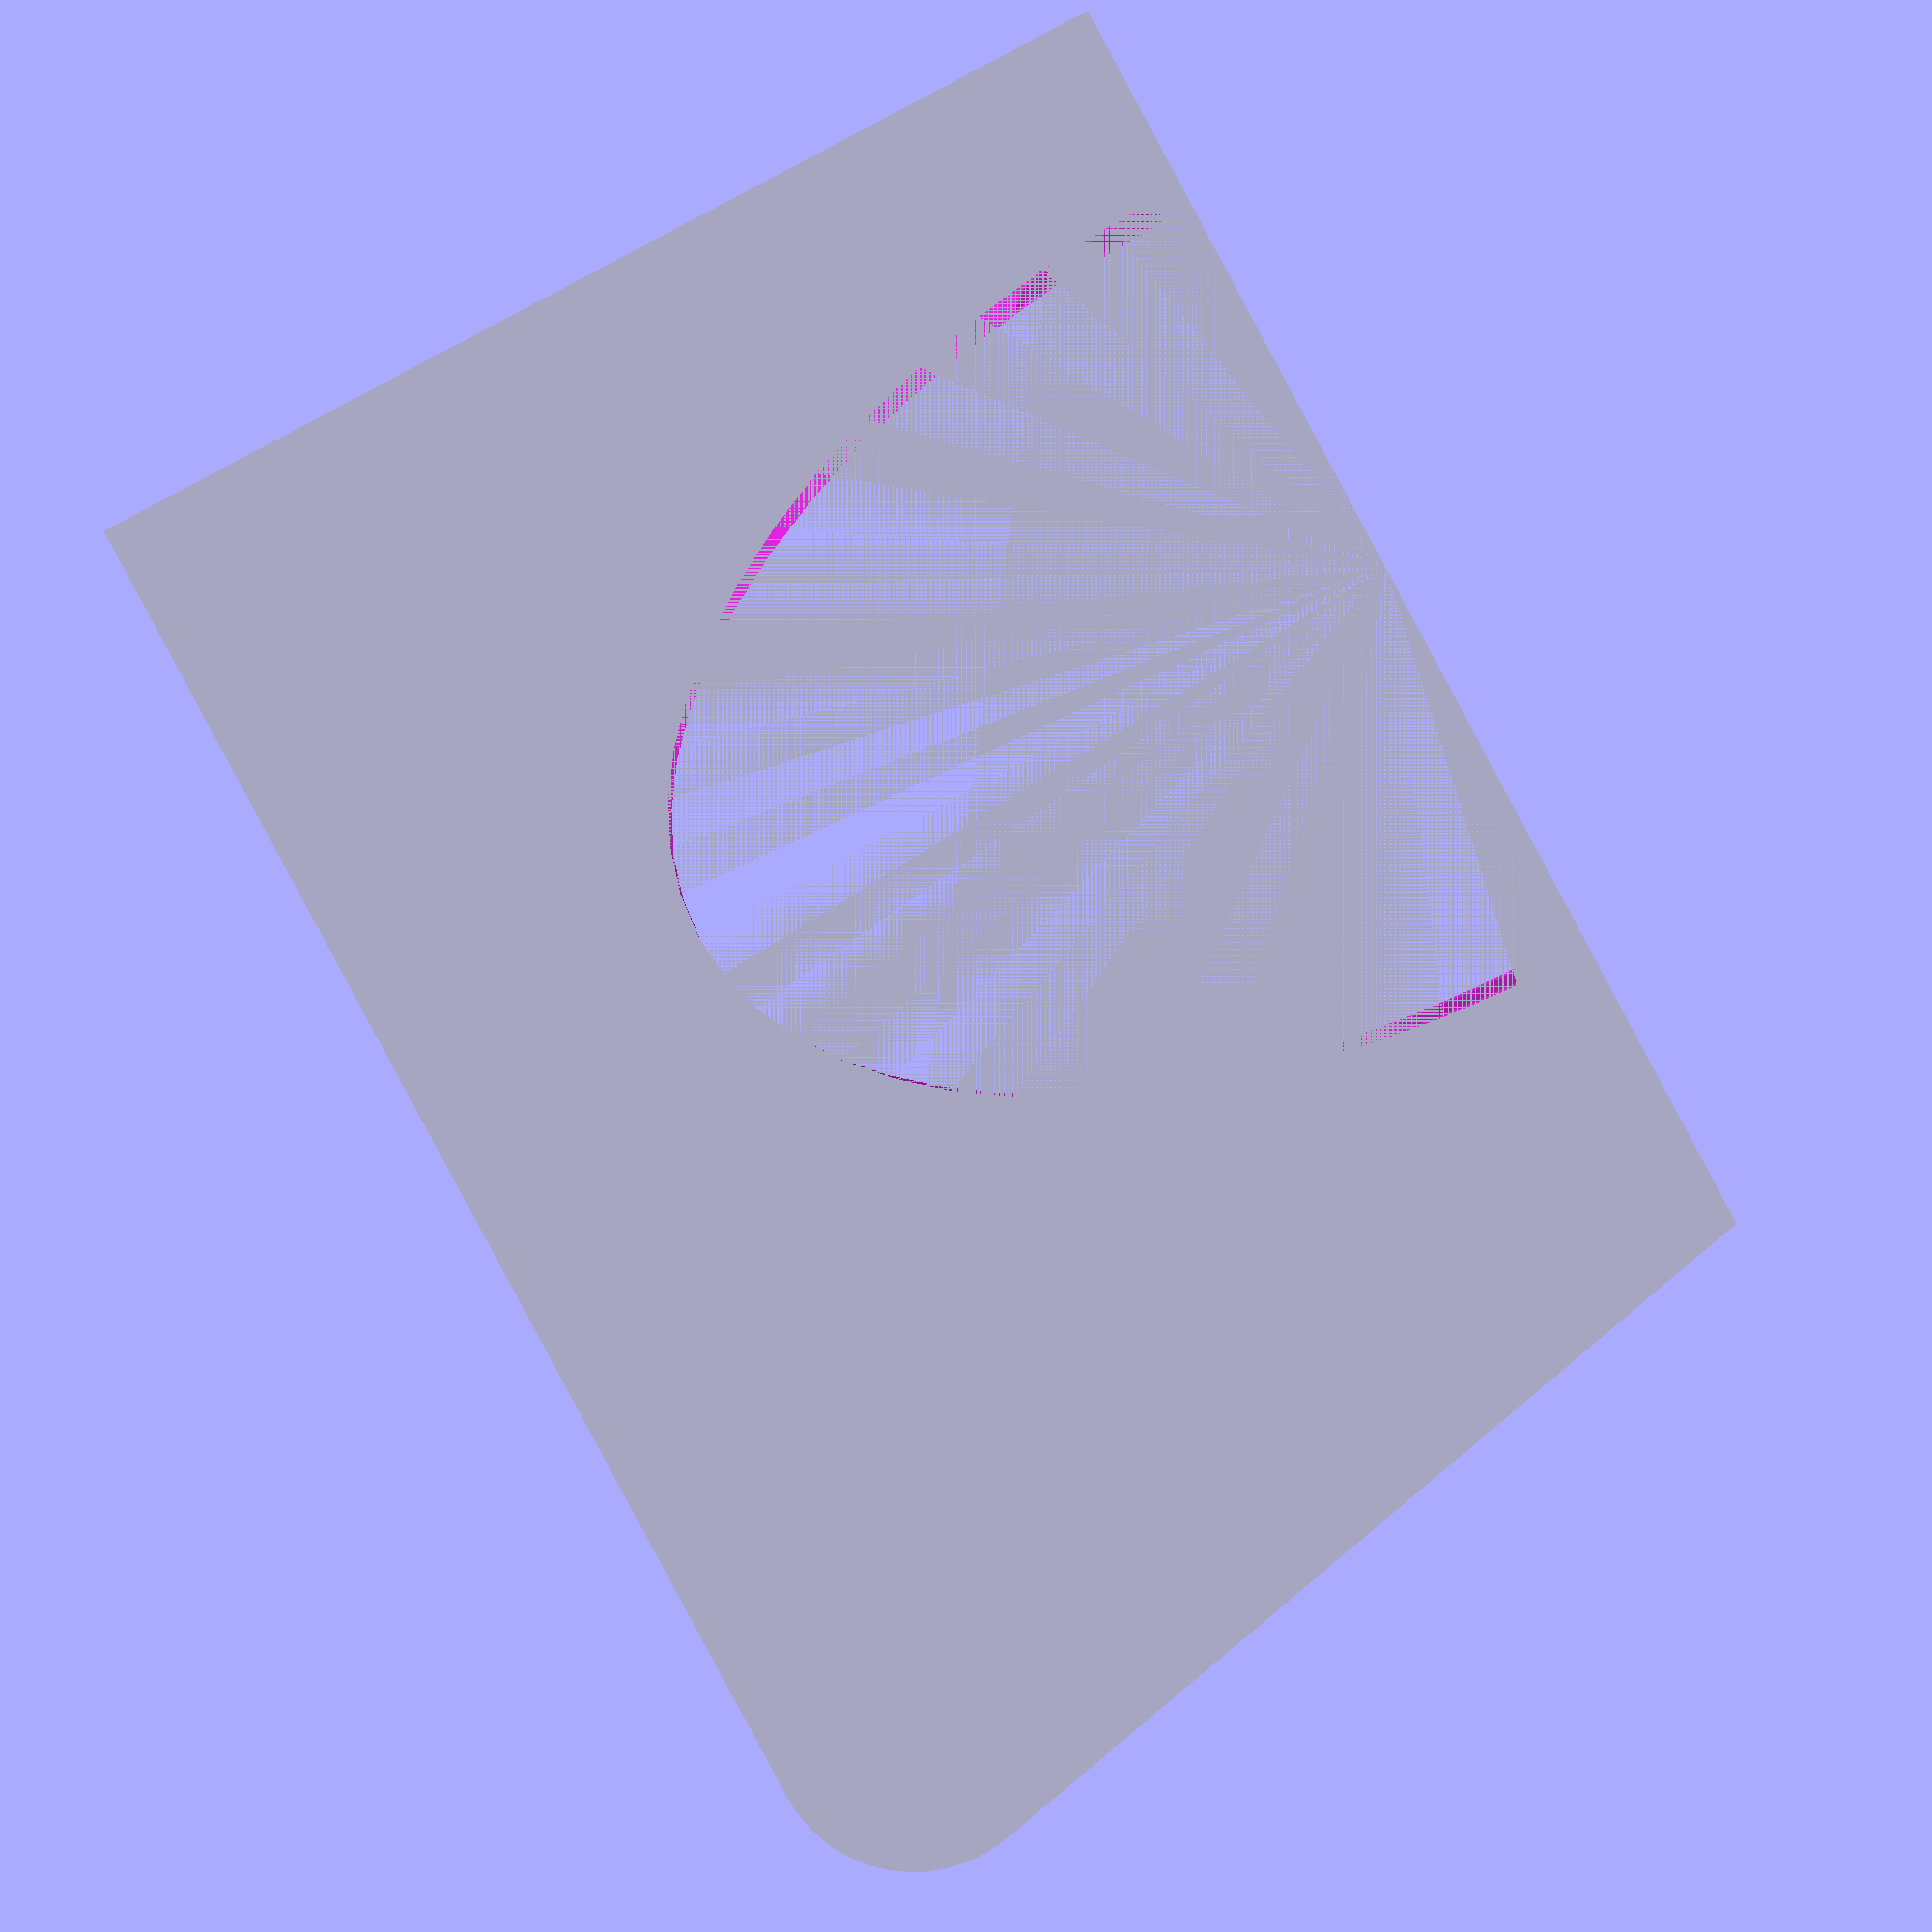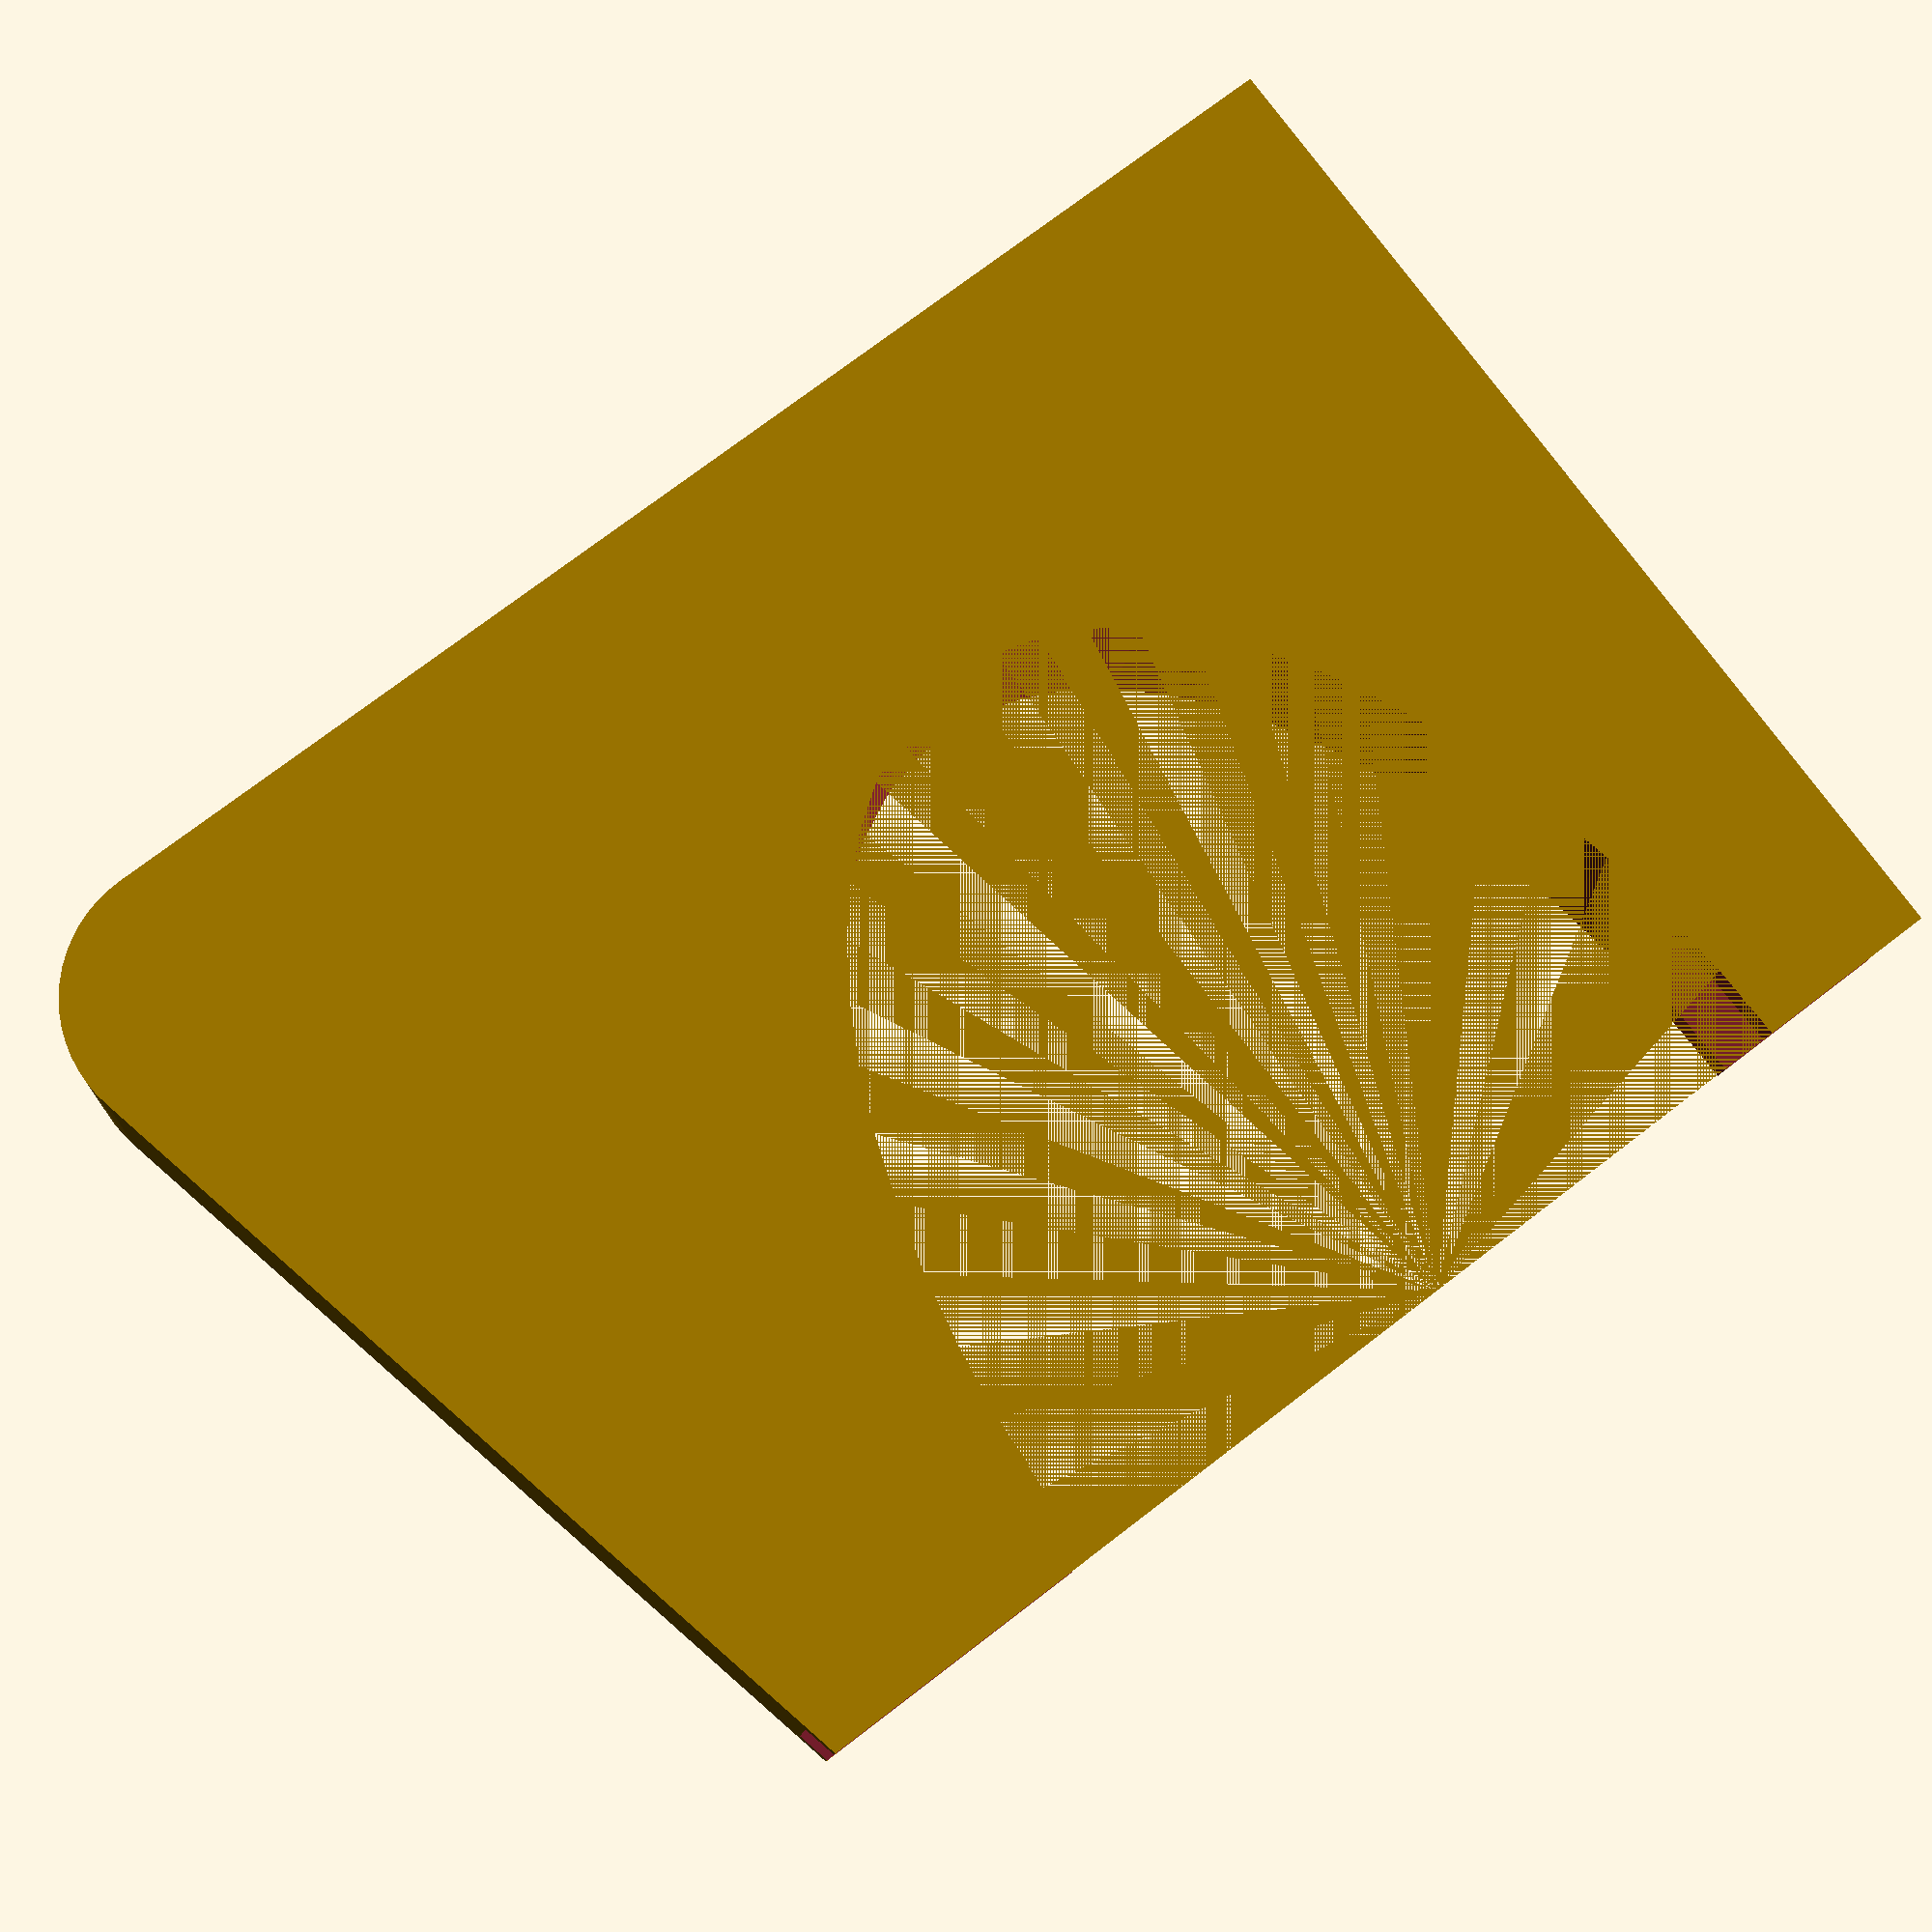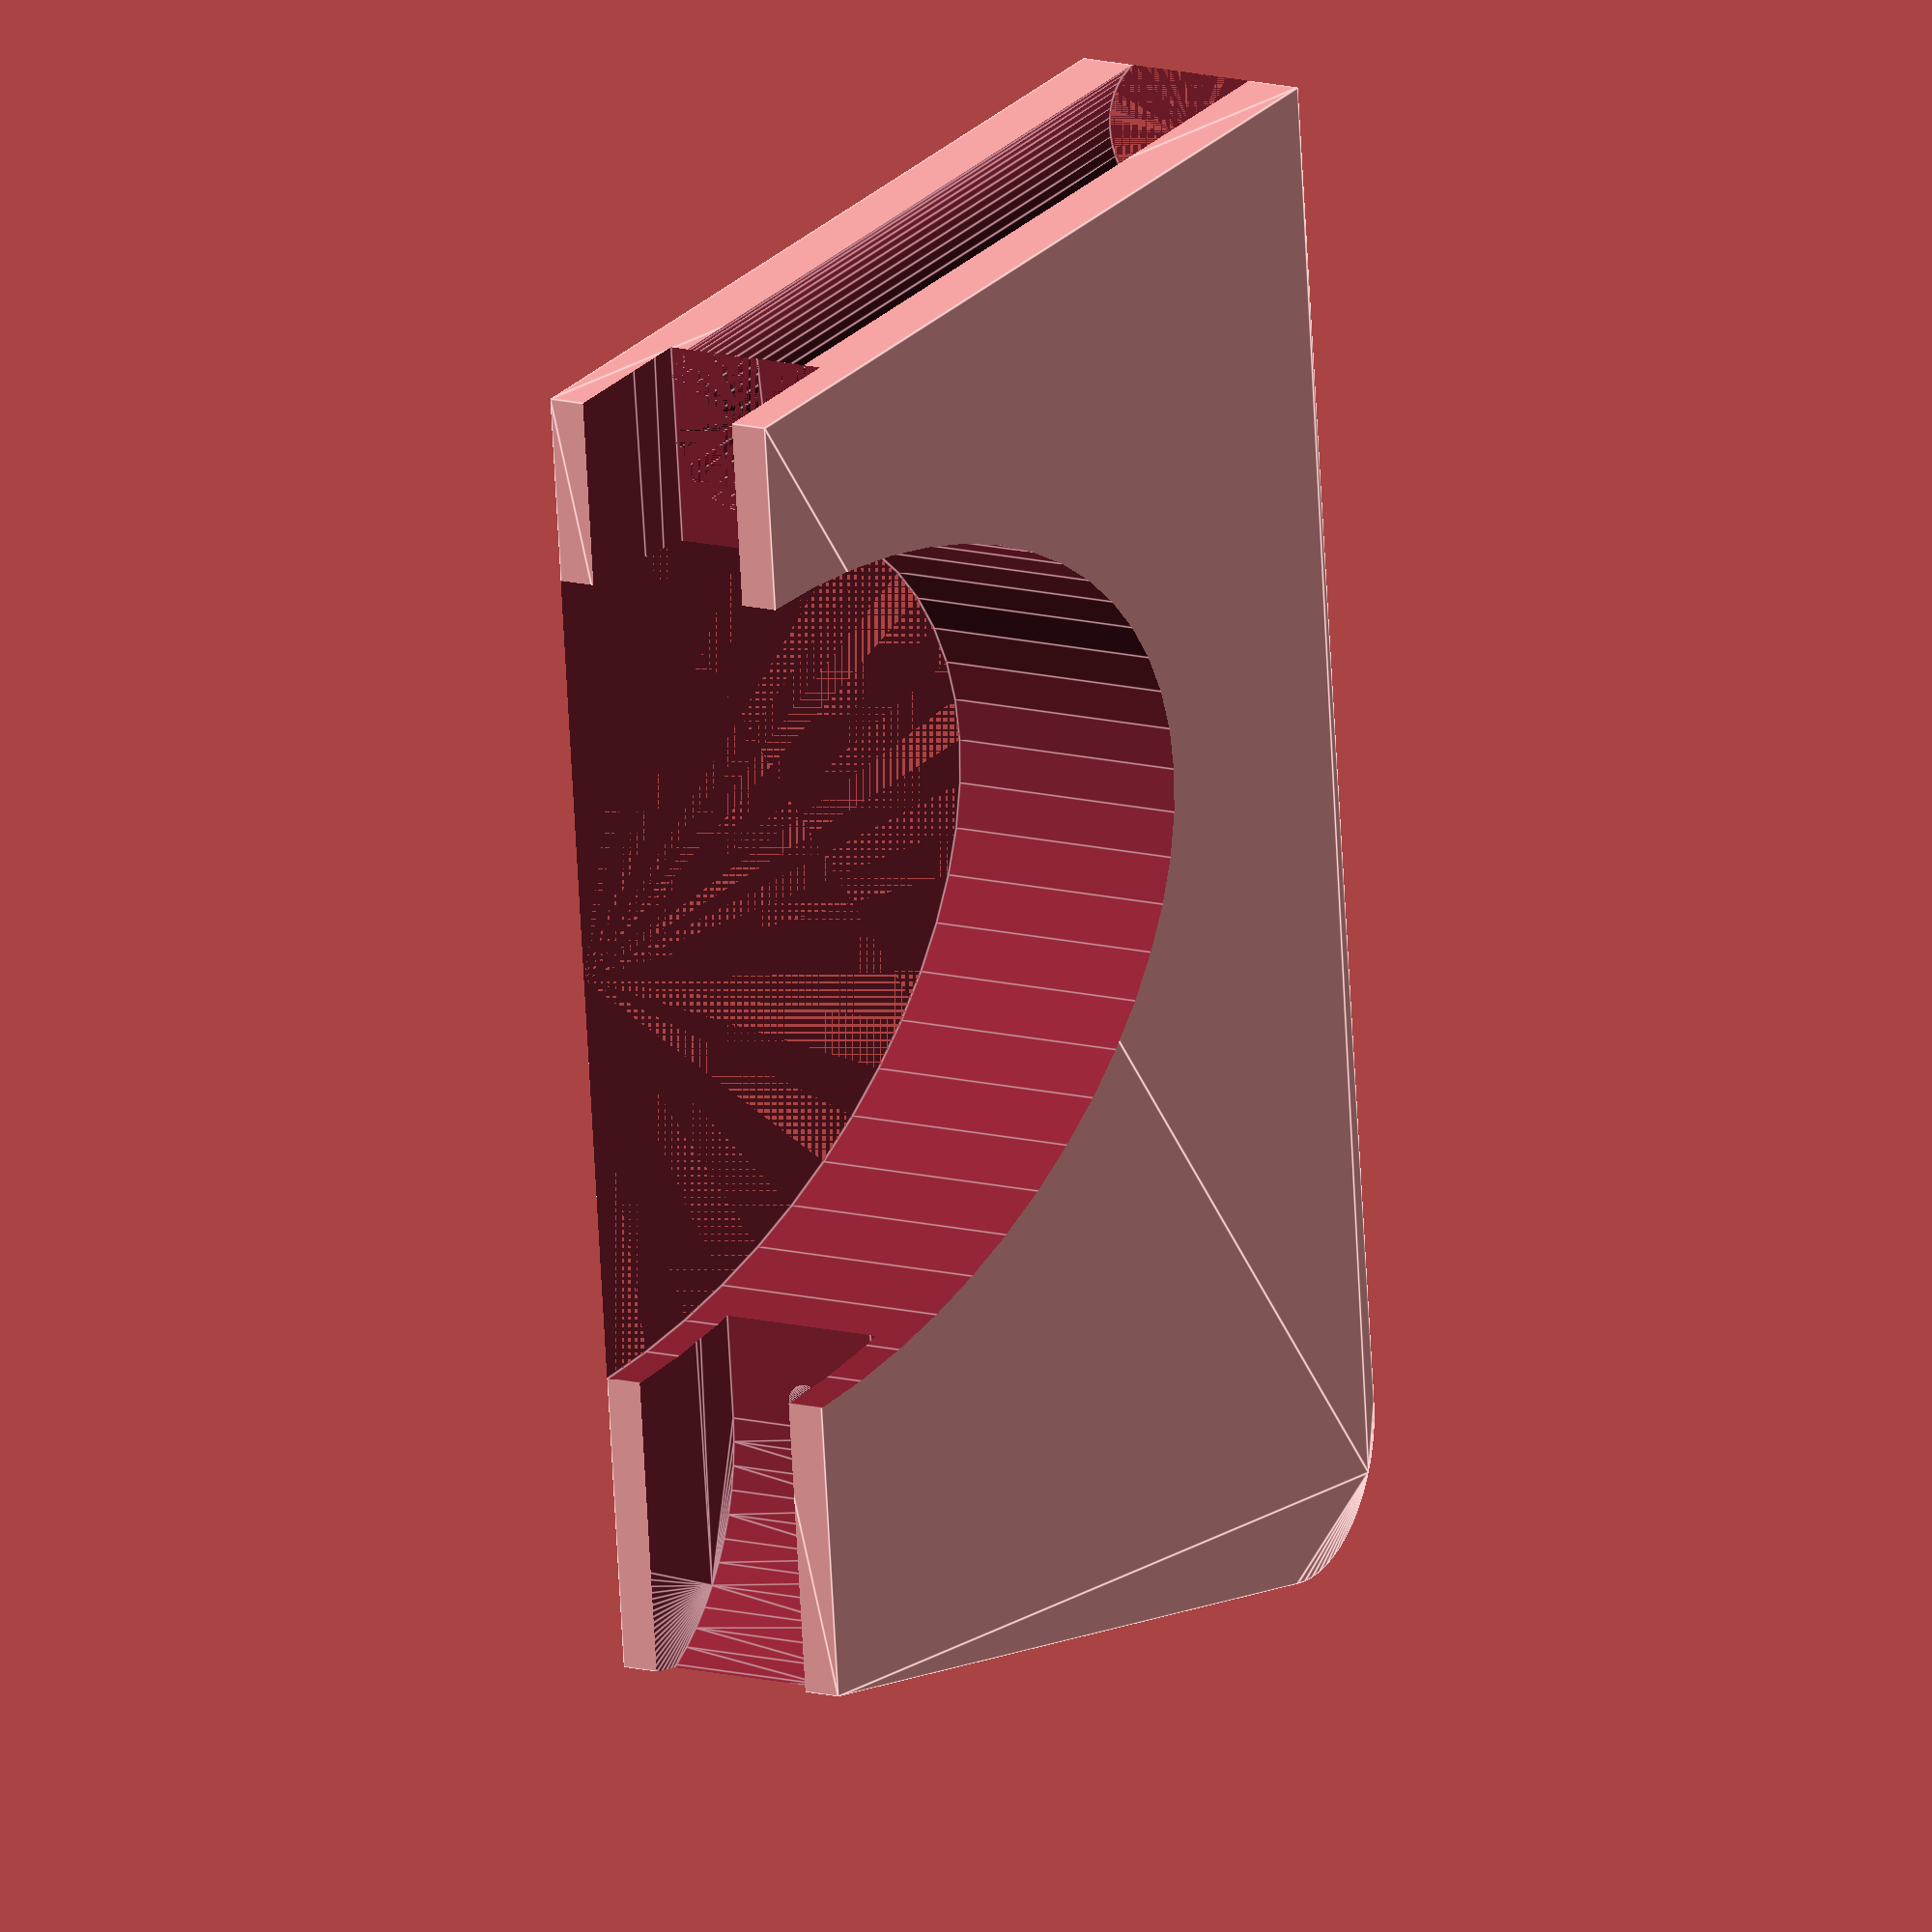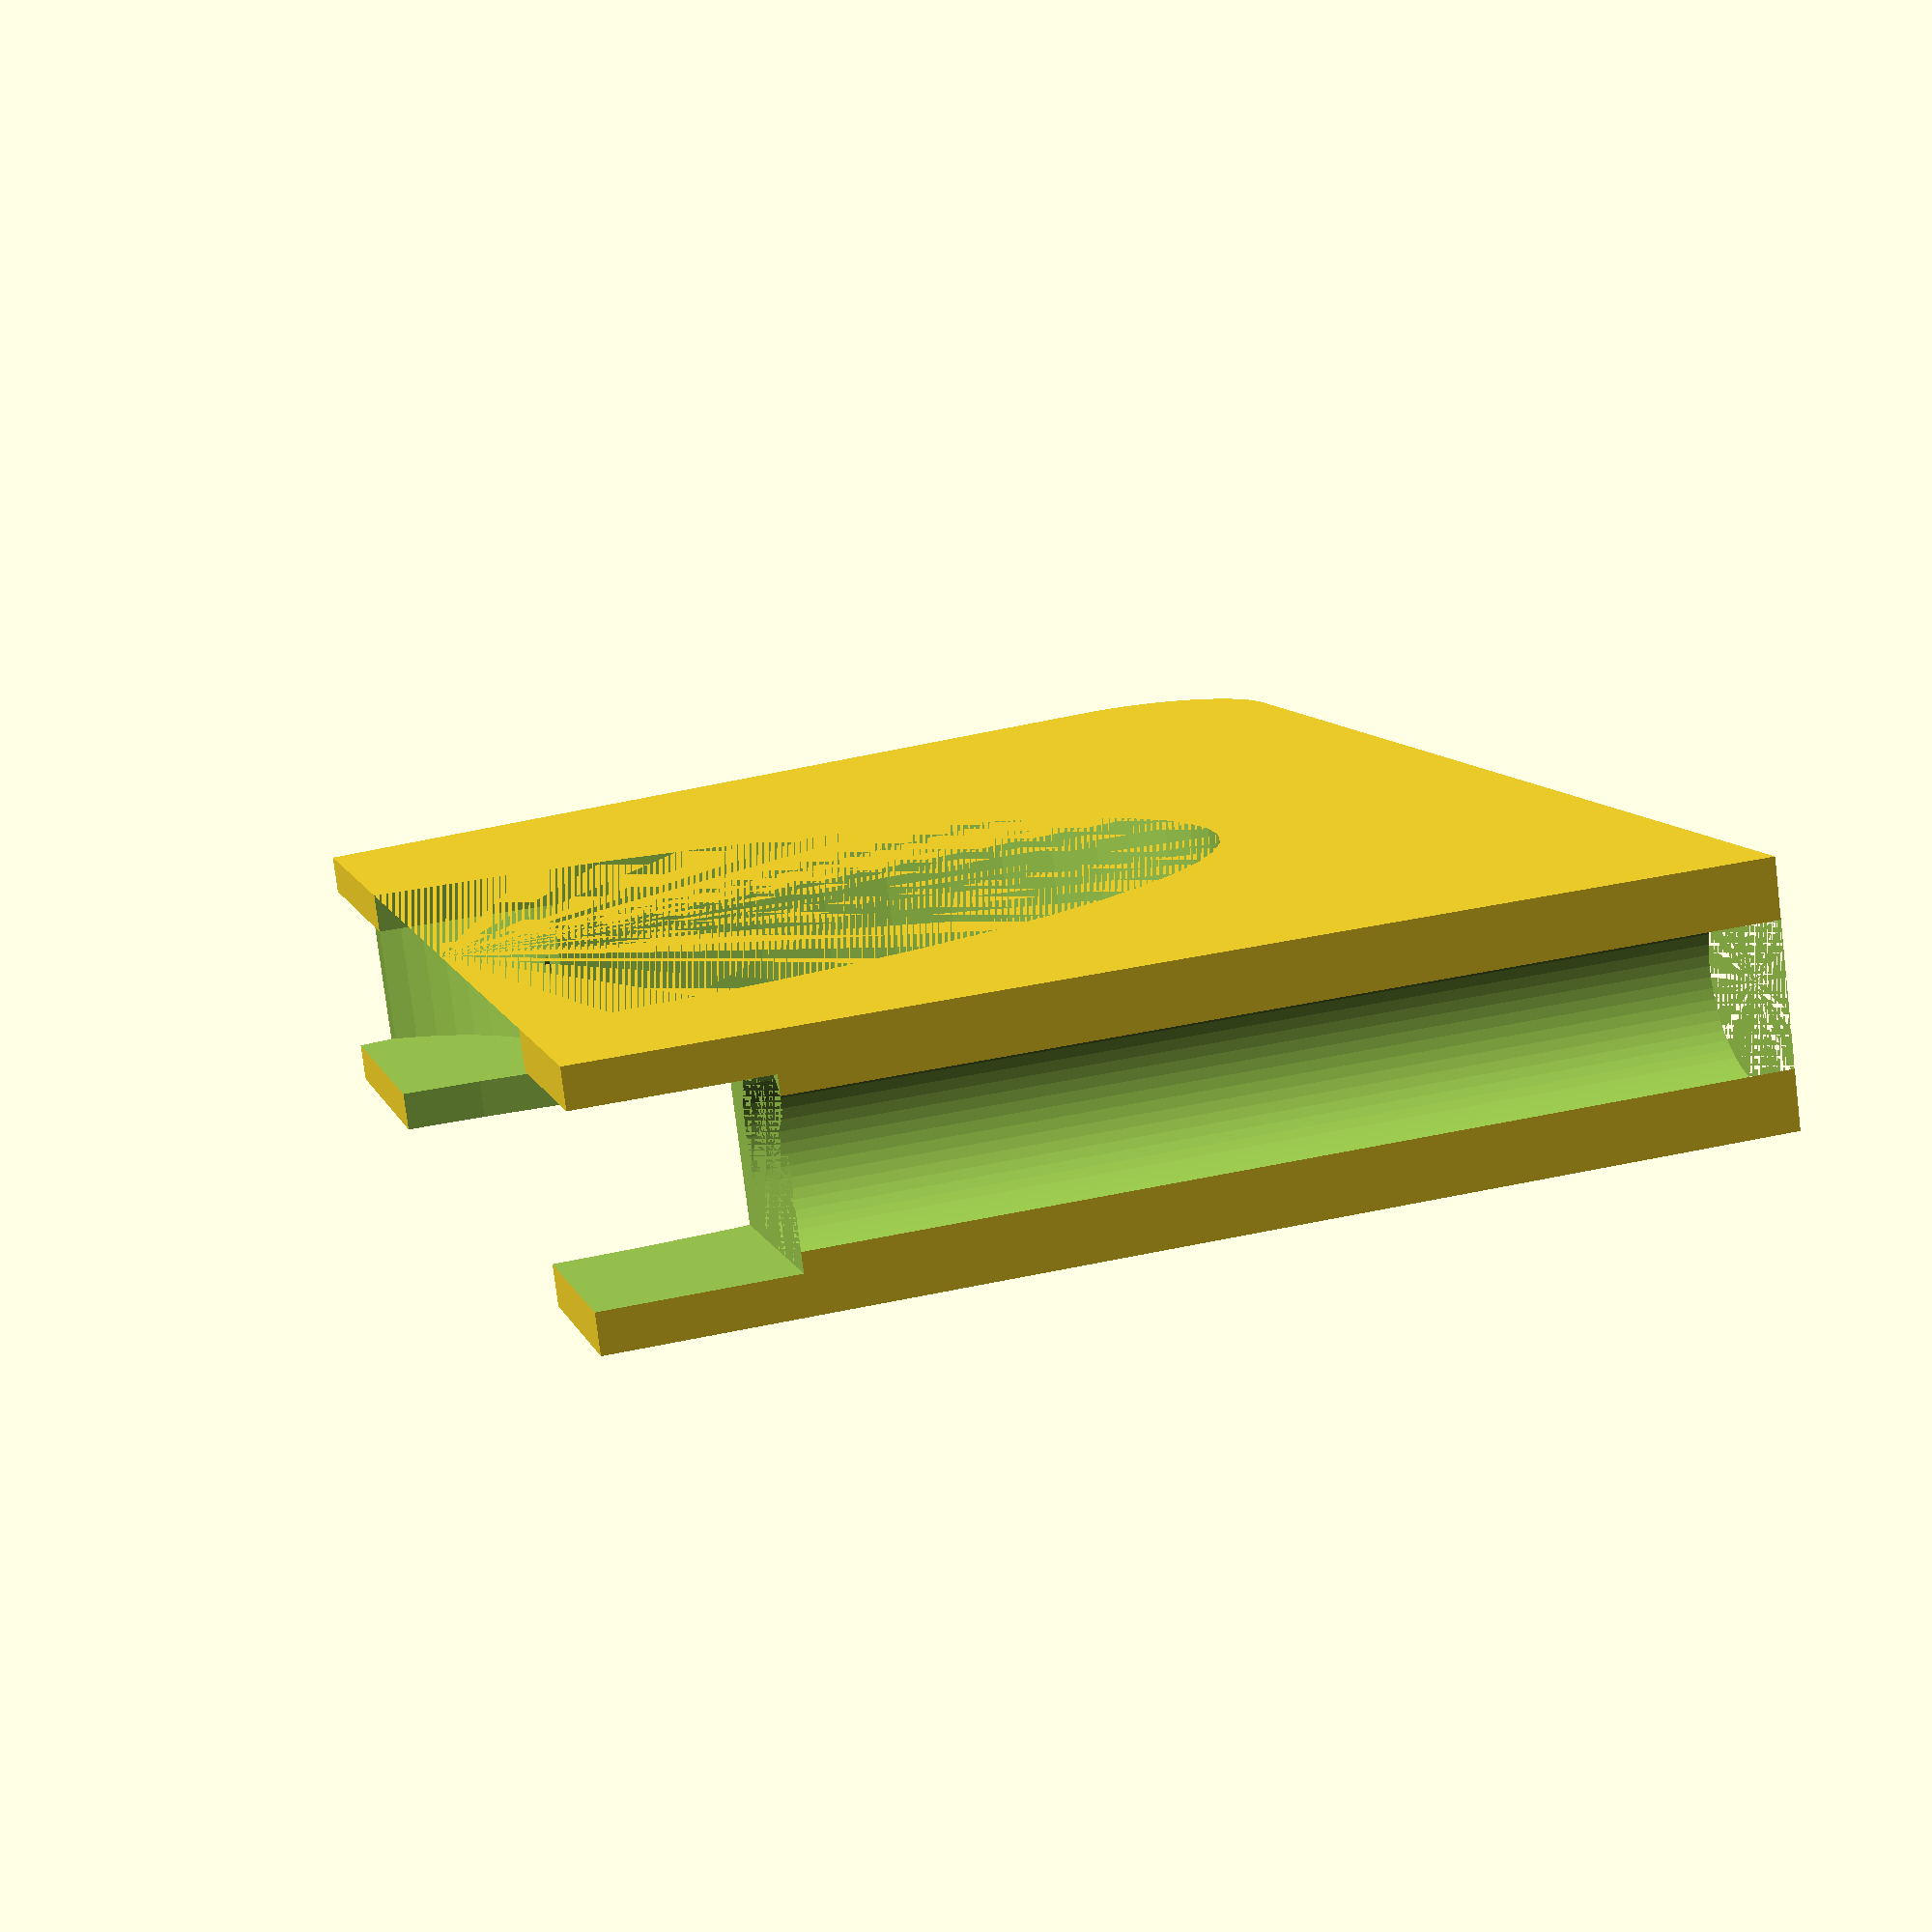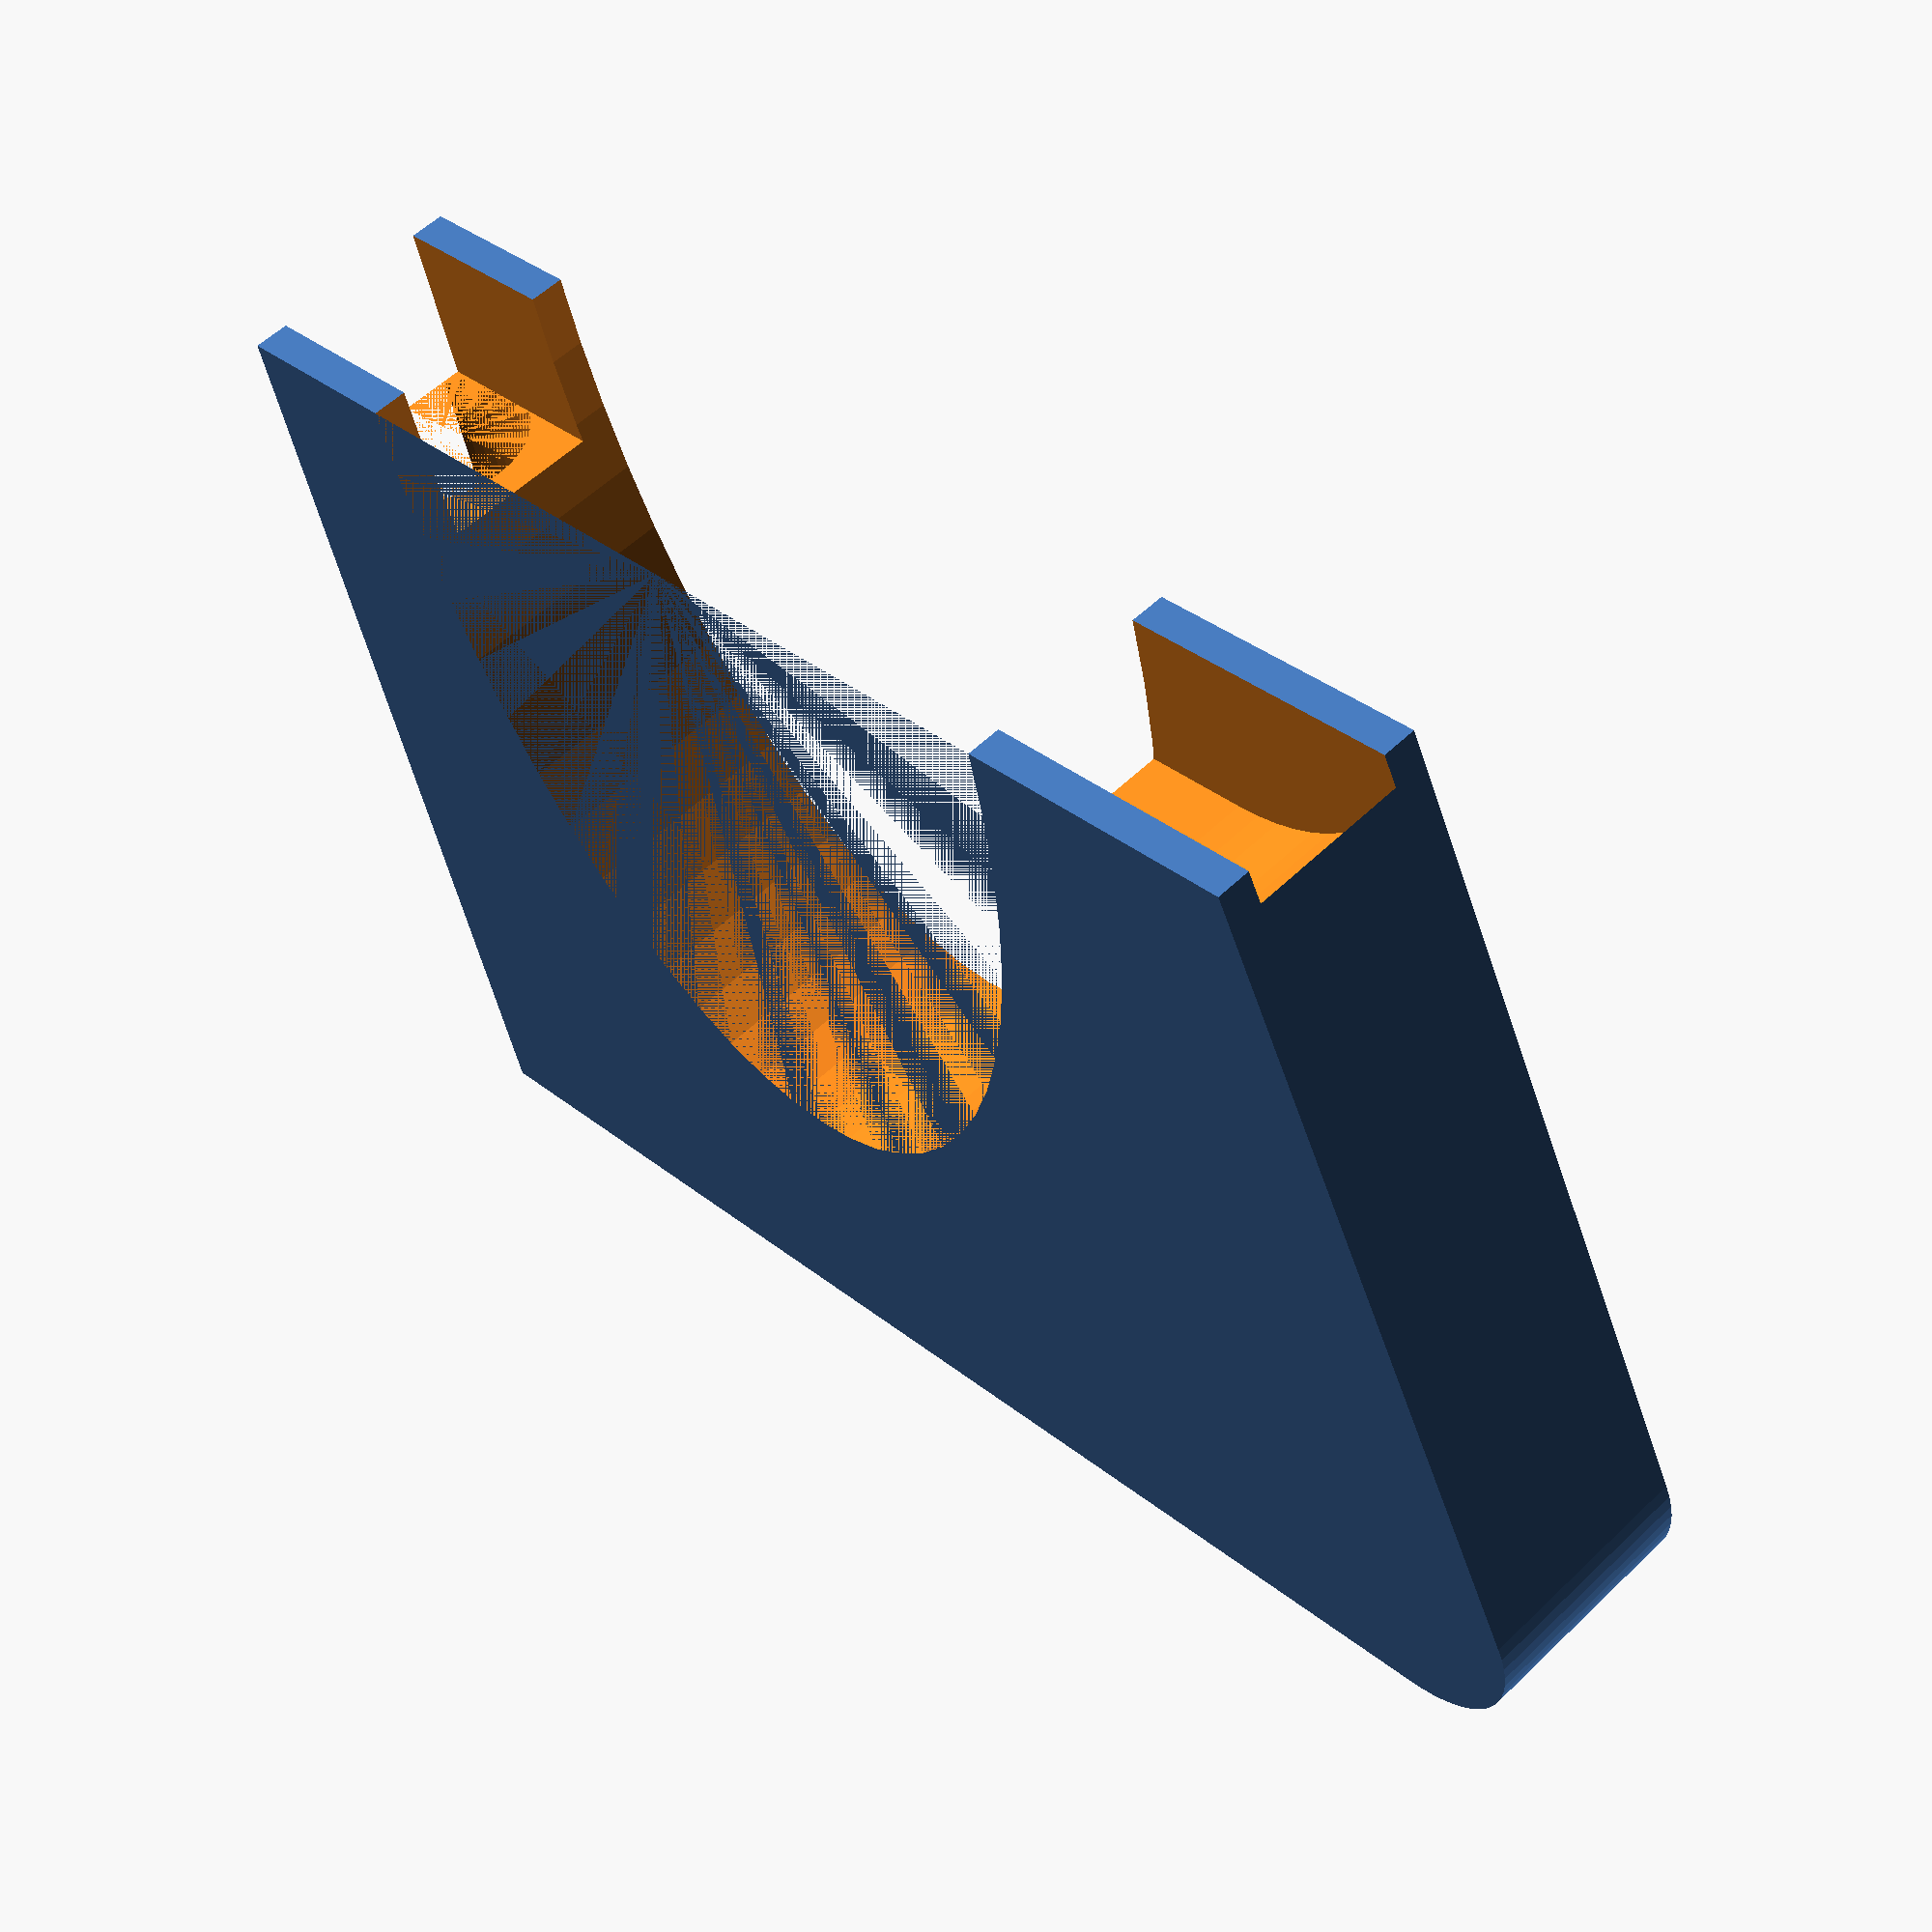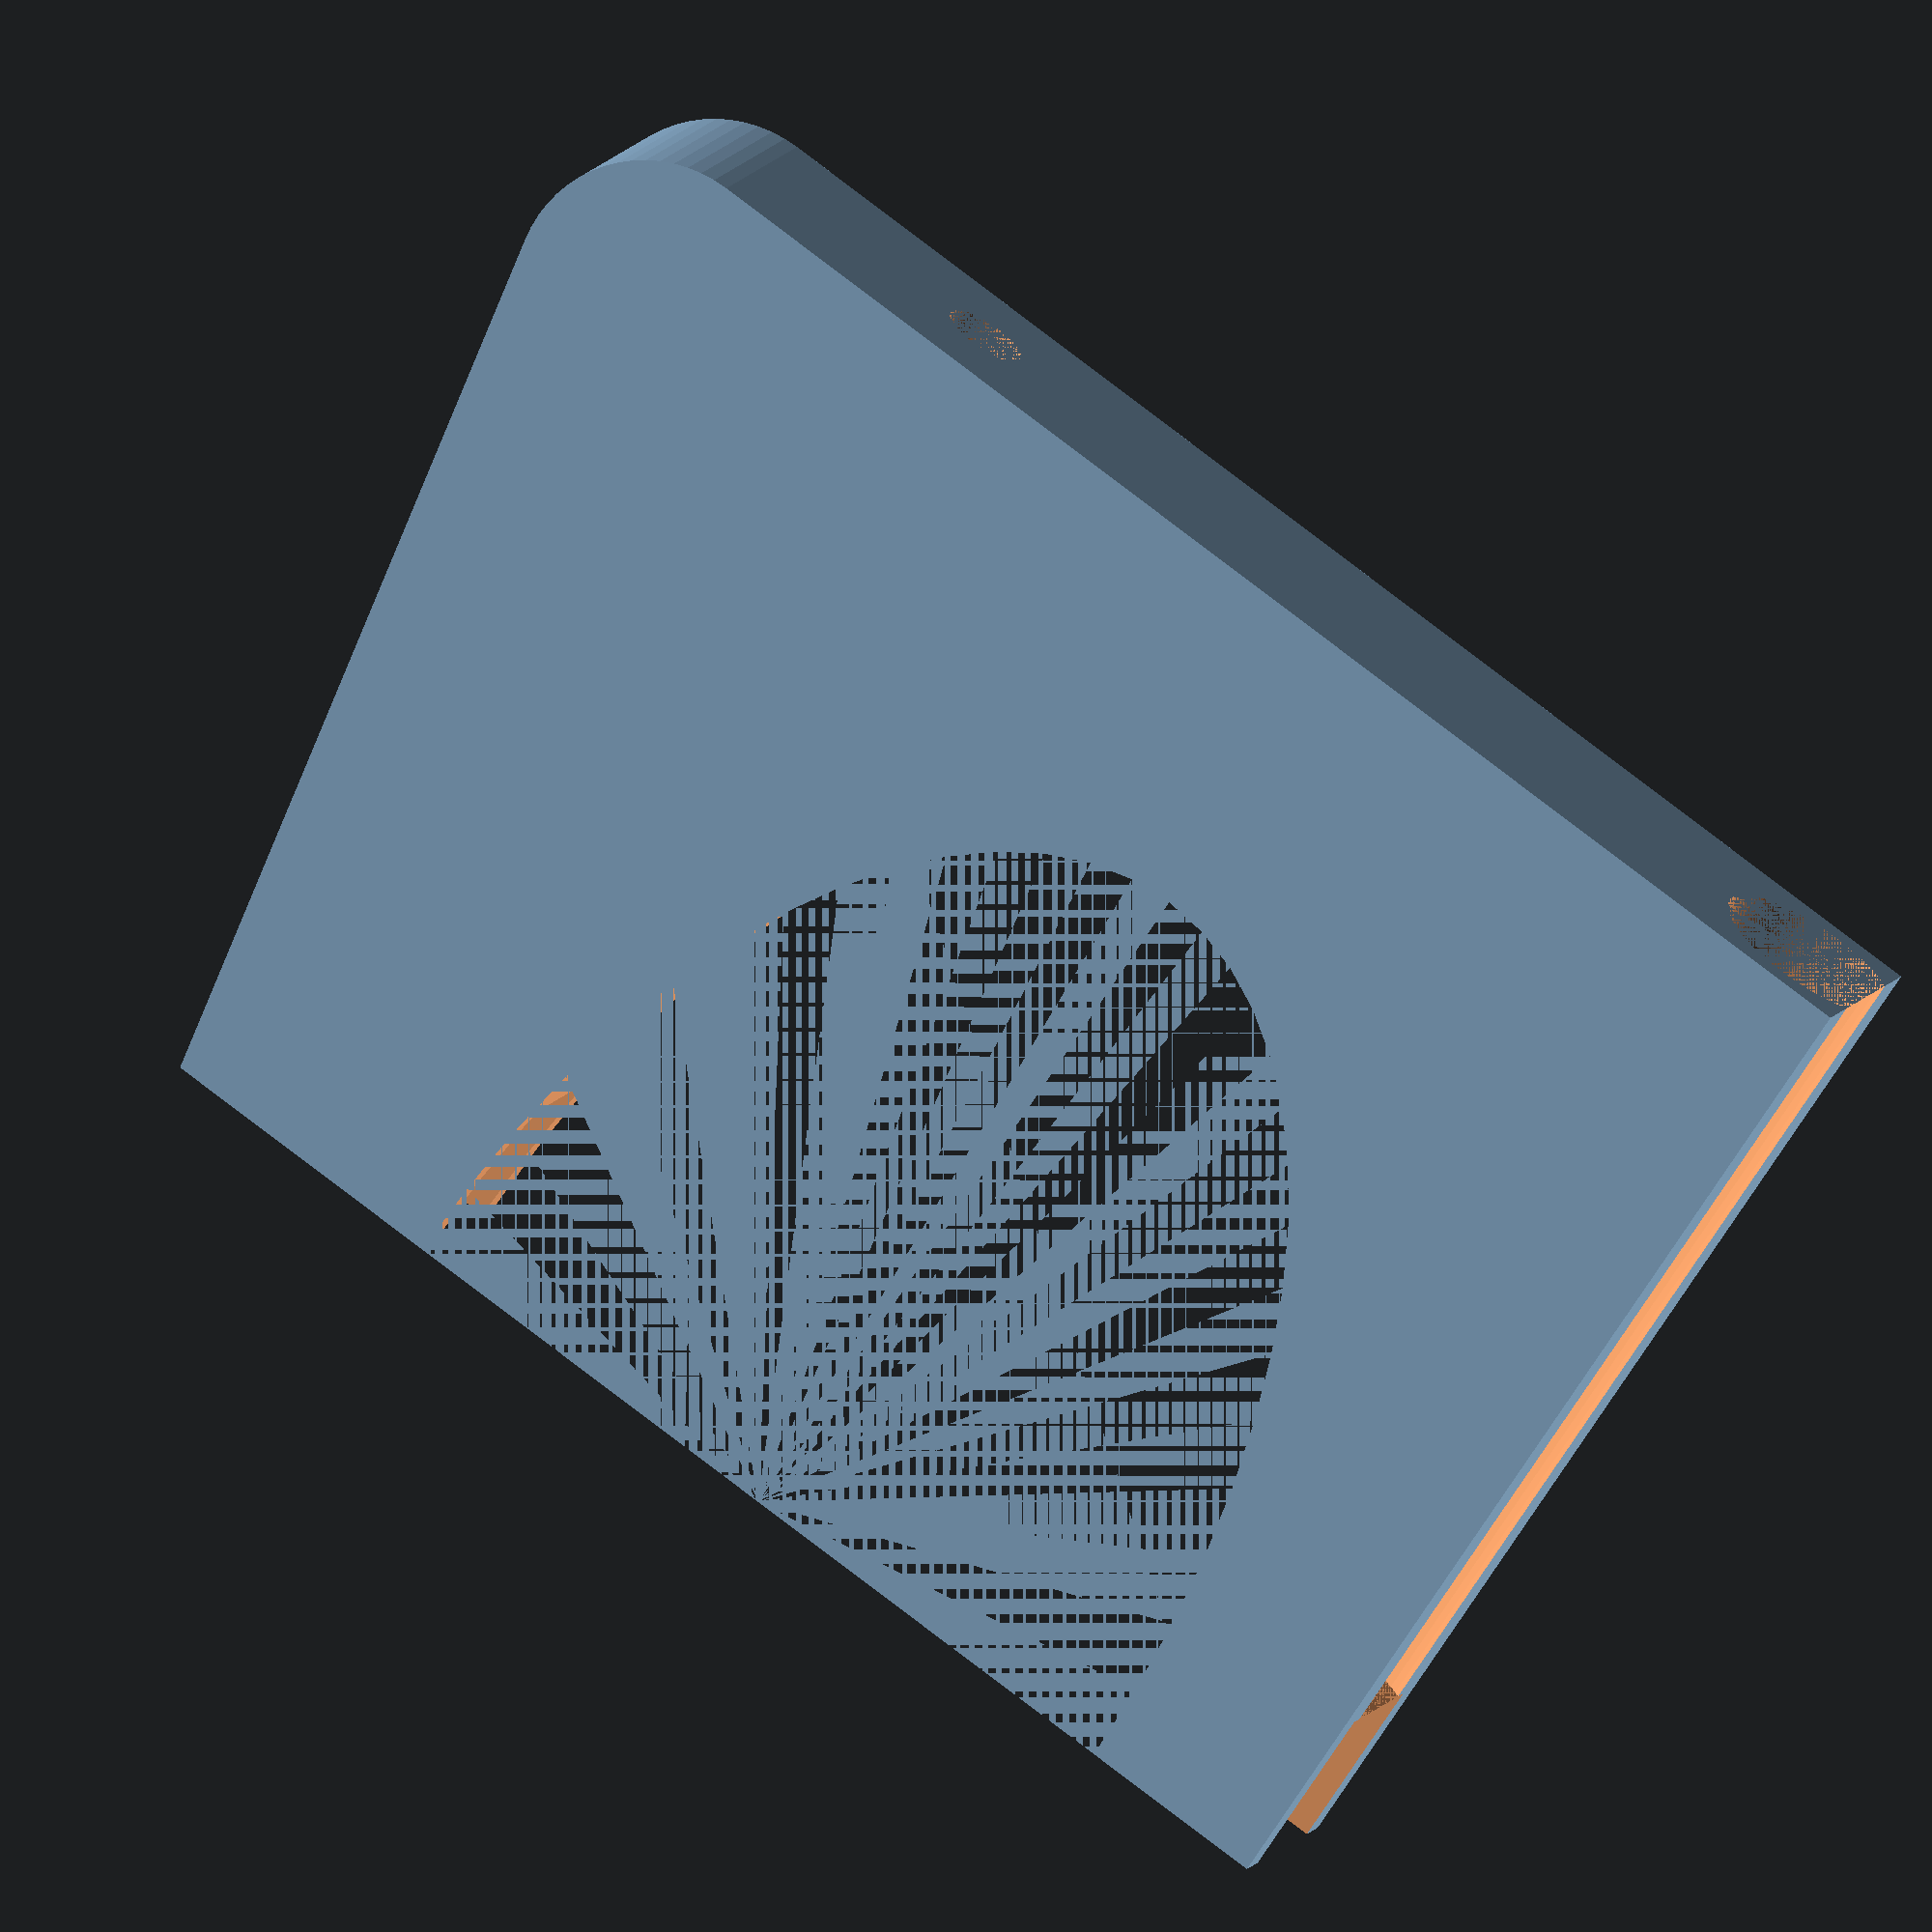
<openscad>

frame_w = 18.2;
w = frame_w + 8;
h = 95 + 20;

// flat part
frame_l = 226;

frame_corner_d = 50;

$fn=60;

module mock_frame() {
    translate([frame_corner_d/2,0,0]) hull() {
        cylinder(d=frame_corner_d,h=frame_w);
        translate([frame_l,0,0]) cylinder(d=frame_corner_d,h=frame_w);
    }
}

module _leg(width=135) {
    difference() {
        hull() {
            translate([30/2, 30/2,0]) cylinder(d=30, h=w);
            translate([20,0,0]) cube([width, h, w]);
        }
        translate([42.25,96,4]) hull() {
            translate([0,frame_corner_d/2,0]) cylinder(d=frame_corner_d,h=frame_w);
            cube([width*2,10,frame_w]);
        }
        translate([155/2+20,h,0]) scale([1,1.8,1]) cylinder(d=90,h=w+1);

        translate([45,h-20-10,w/2]) rotate([-90,0,0]) cylinder(d=4.2, h=h);
        translate([45,0,w/2]) rotate([-90,0,0]) cylinder(d=9, h=h-20-10.3);
    }
}

module front_leg() {
    rotate([90,0,0]) difference() {
        union() {
            _leg(135-8);
            translate([20+135,0,w/2]) rotate([-90,0,0]) cylinder(d=w-6,h=h-19);
        }
        translate([20+135,h-20-10,w/2]) rotate([-90,0,0]) cylinder(d=4.2, h=h);
        translate([20+135,0,w/2]) rotate([-90,0,0]) cylinder(d=9, h=h-20-10.3);
    }
}

module back_leg() {
    
    rotate([90,0,0]) difference() {
        _leg(135+8);
        translate([20+135+0.5,0,w/2]) rotate([-90,0,0]) cylinder(d=w-5.5,h=h-19);
    }
    
}

module debug() {
    intersection() {
        union() {
            front_leg();
            translate([155*2+0.5,-w,0]) rotate([0,0,180]) back_leg();
        }
        rotate([90,0,0]) cube([500,500,w/2]);
    }
    %translate([-frame_corner_d/2+42.25,0,h+6]) rotate([90,0,0]) mock_frame();
}

module test_frame() {
    
    scale_x = (frame_l+frame_corner_d+5)/(frame_l+frame_corner_d);
    scale_y = (frame_corner_d+5)/(frame_corner_d);
    
    intersection() {
        difference() {
            scale([scale_x,scale_y,1]) translate([-(frame_l+frame_corner_d)/2,0,0]) mock_frame();
            translate([-(frame_l+frame_corner_d)/2,0,0]) mock_frame();
        }
        cube([frame_l+frame_corner_d+10, 50,20]);
    }
}

//debug();
//test_frame();

//front_leg();
back_leg();
</openscad>
<views>
elev=95.4 azim=174.3 roll=298.4 proj=p view=wireframe
elev=278.3 azim=4.6 roll=322.7 proj=p view=wireframe
elev=338.8 azim=266.4 roll=29.5 proj=o view=edges
elev=145.4 azim=155.2 roll=106.8 proj=p view=wireframe
elev=224.6 azim=45.7 roll=169.5 proj=p view=wireframe
elev=68.9 azim=160.1 roll=147.4 proj=o view=solid
</views>
